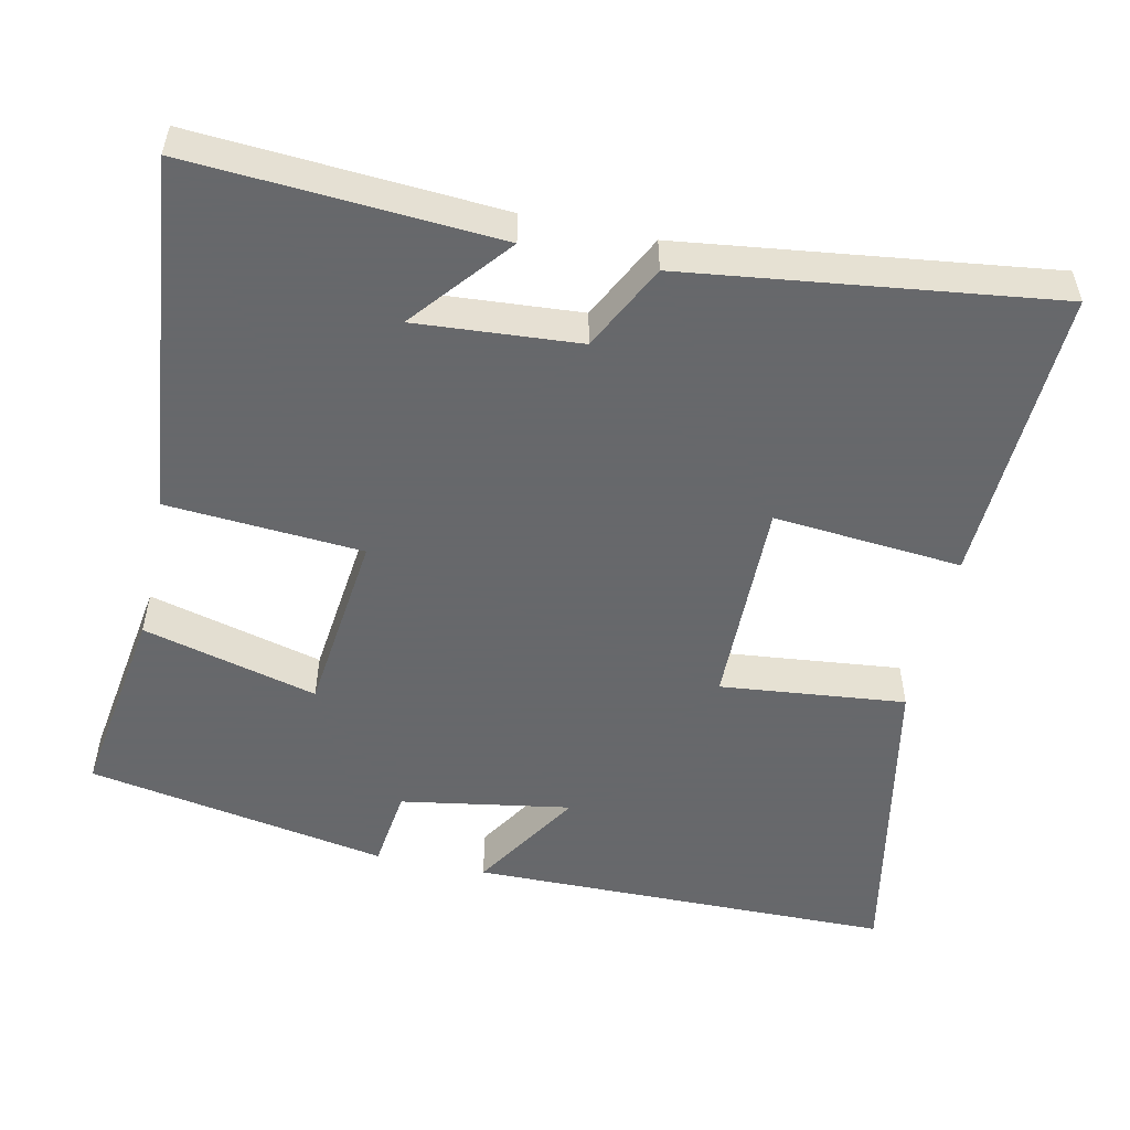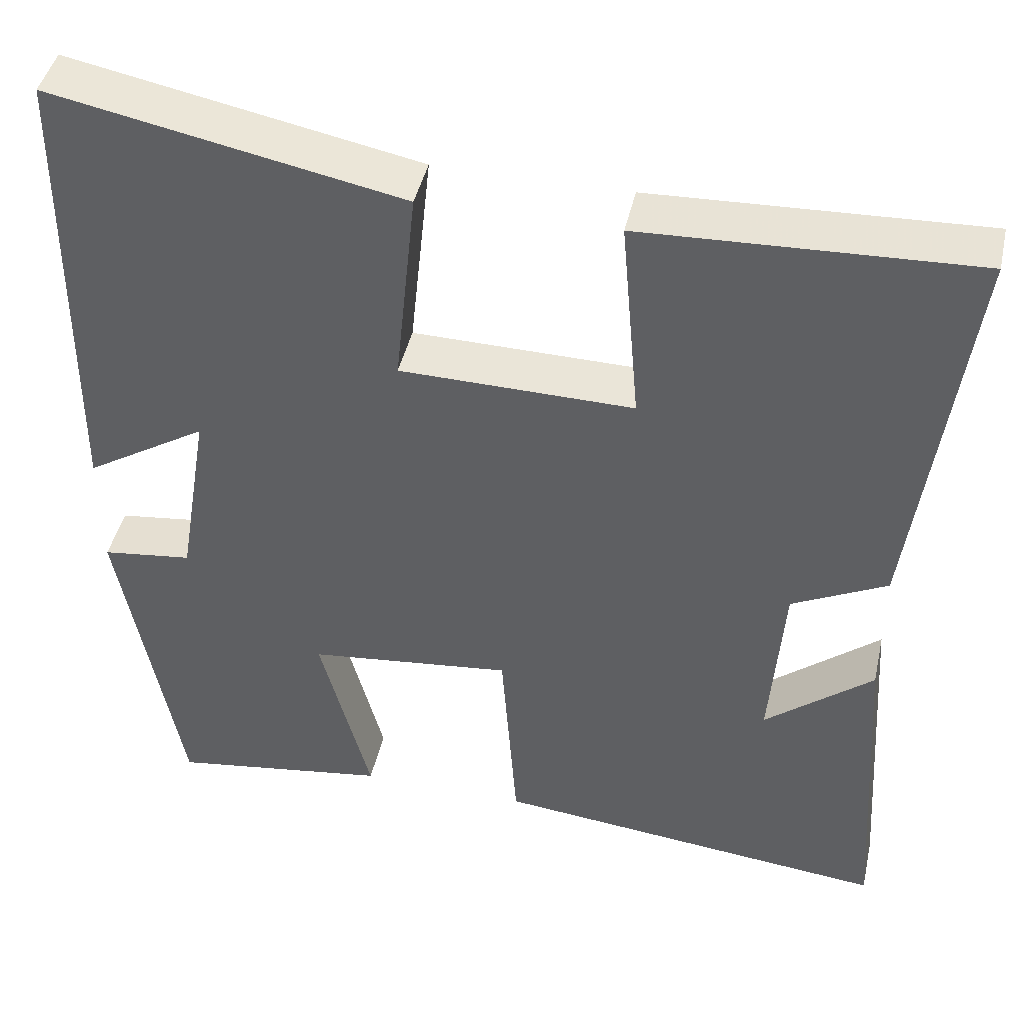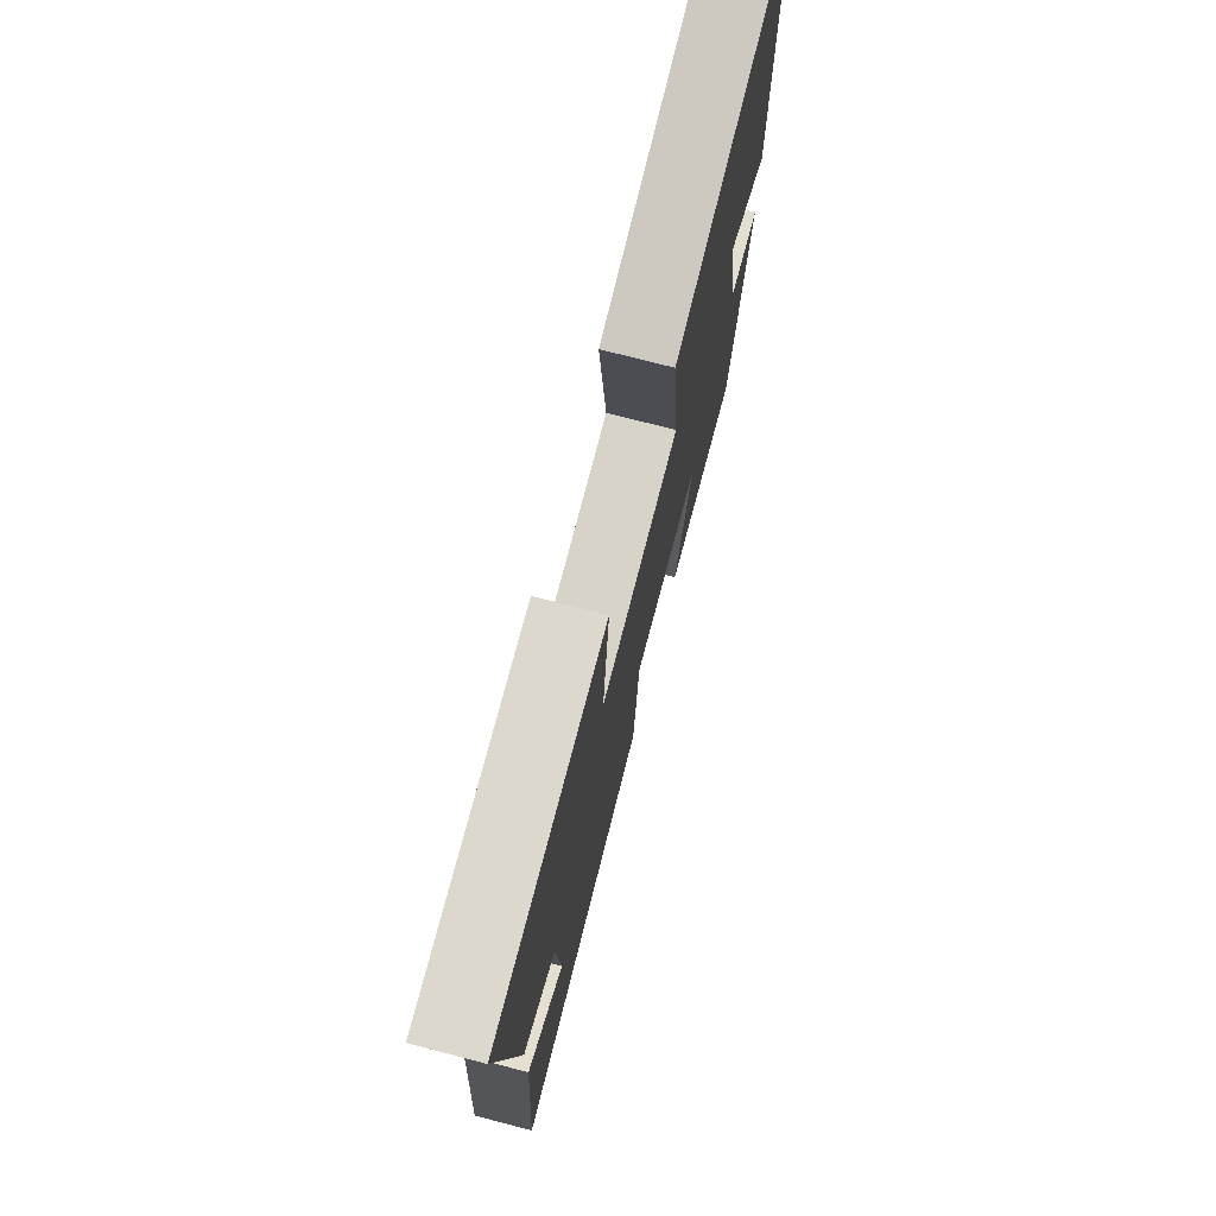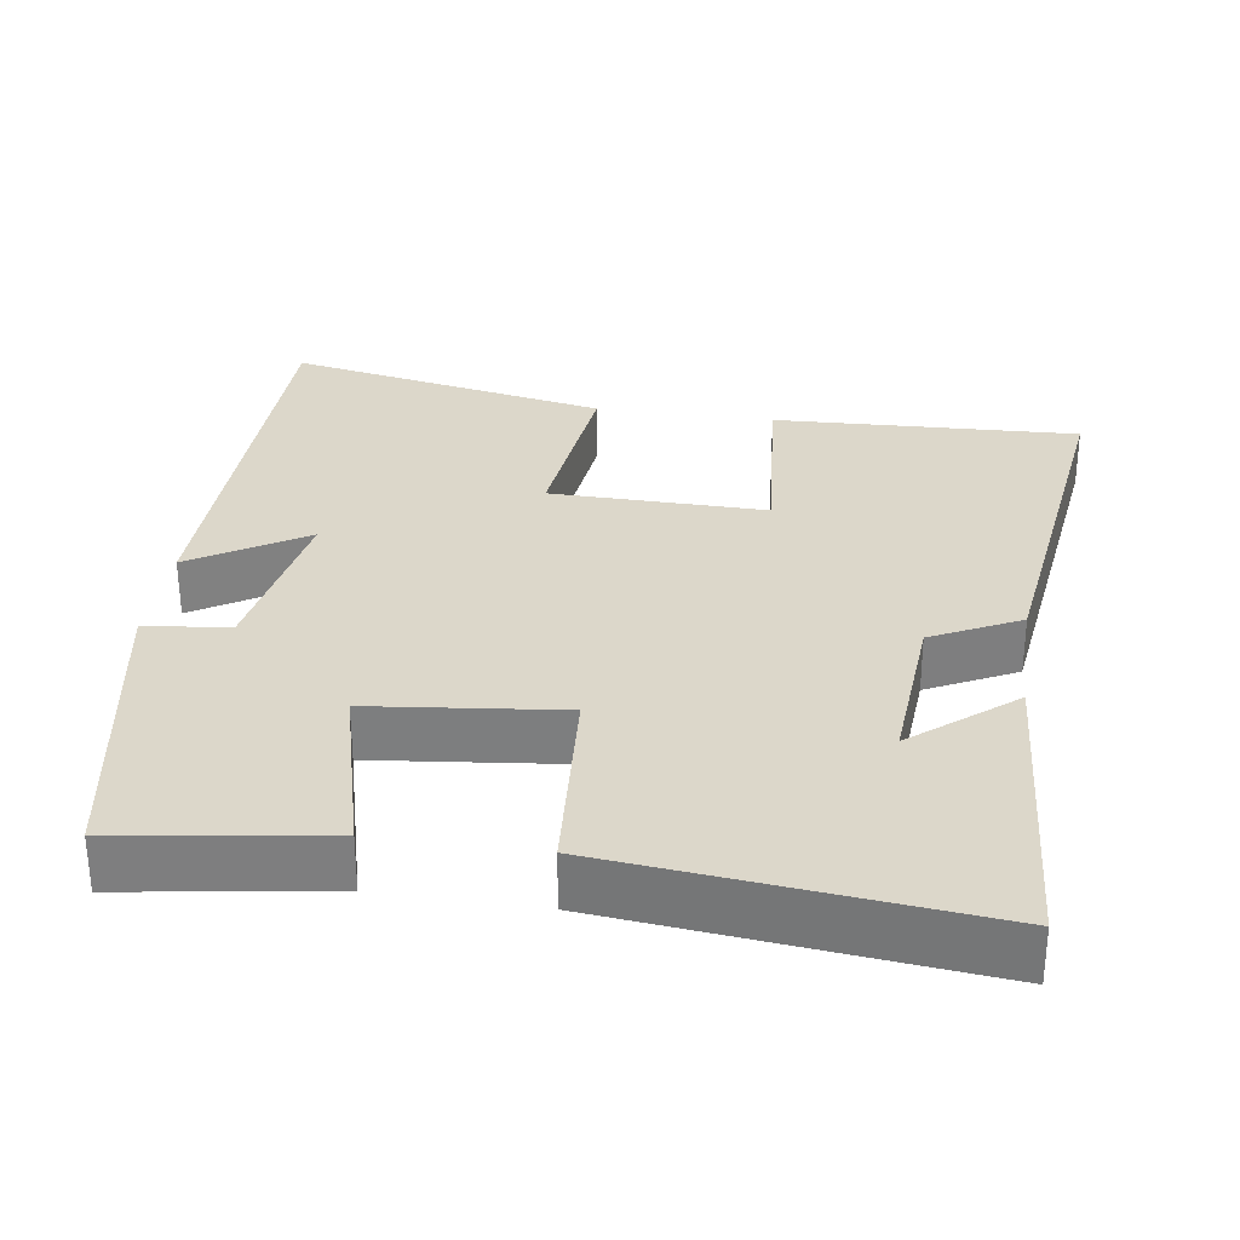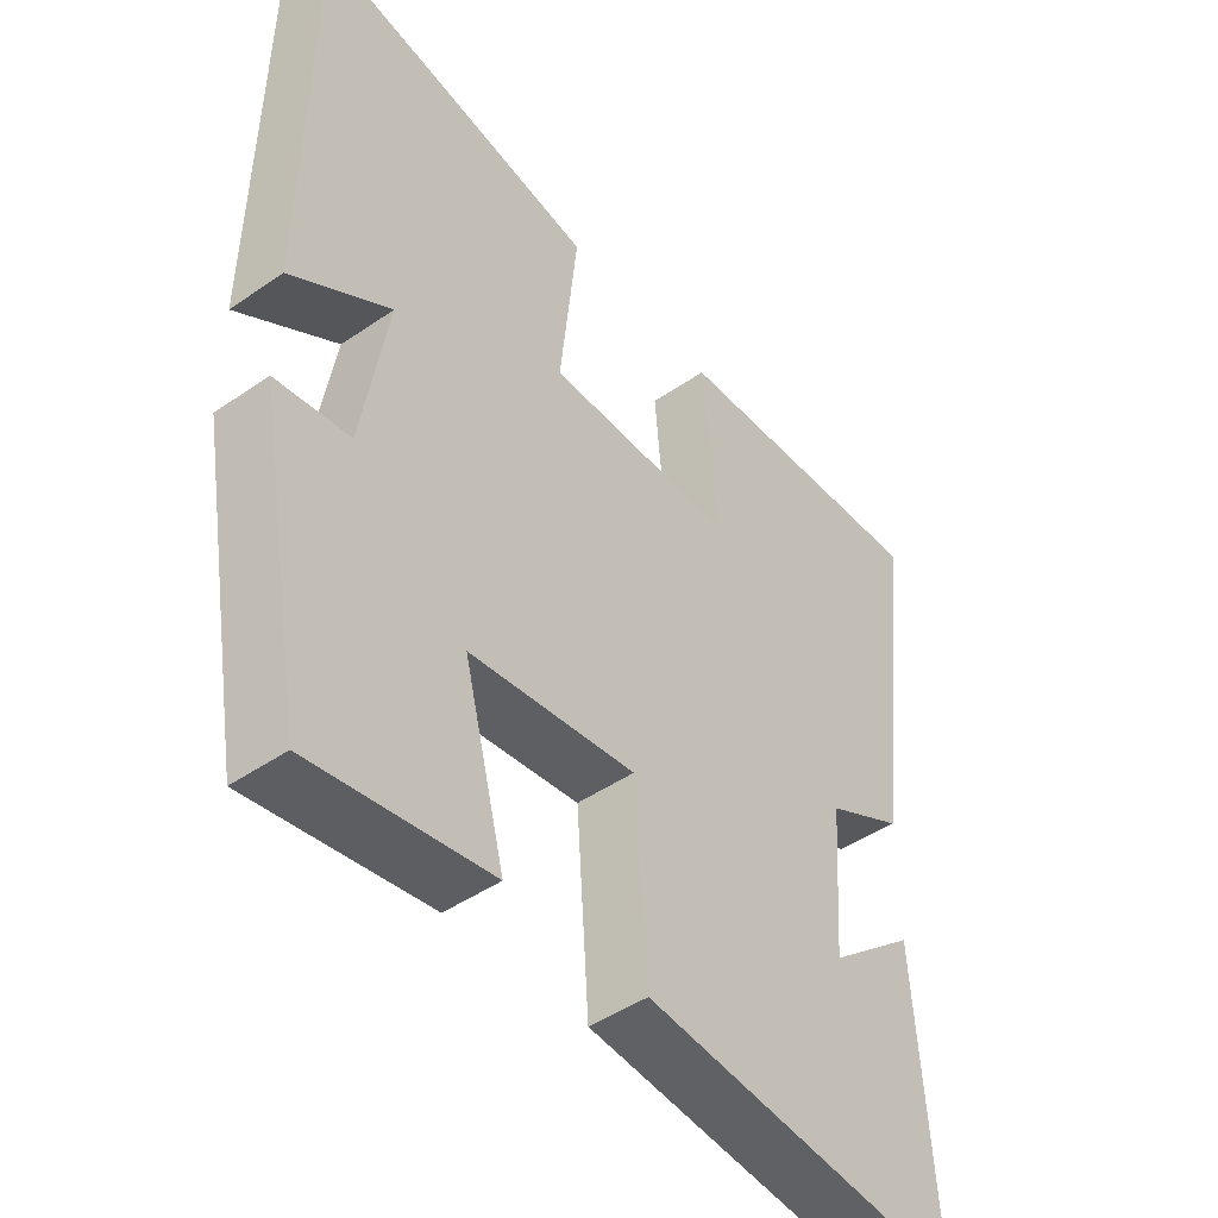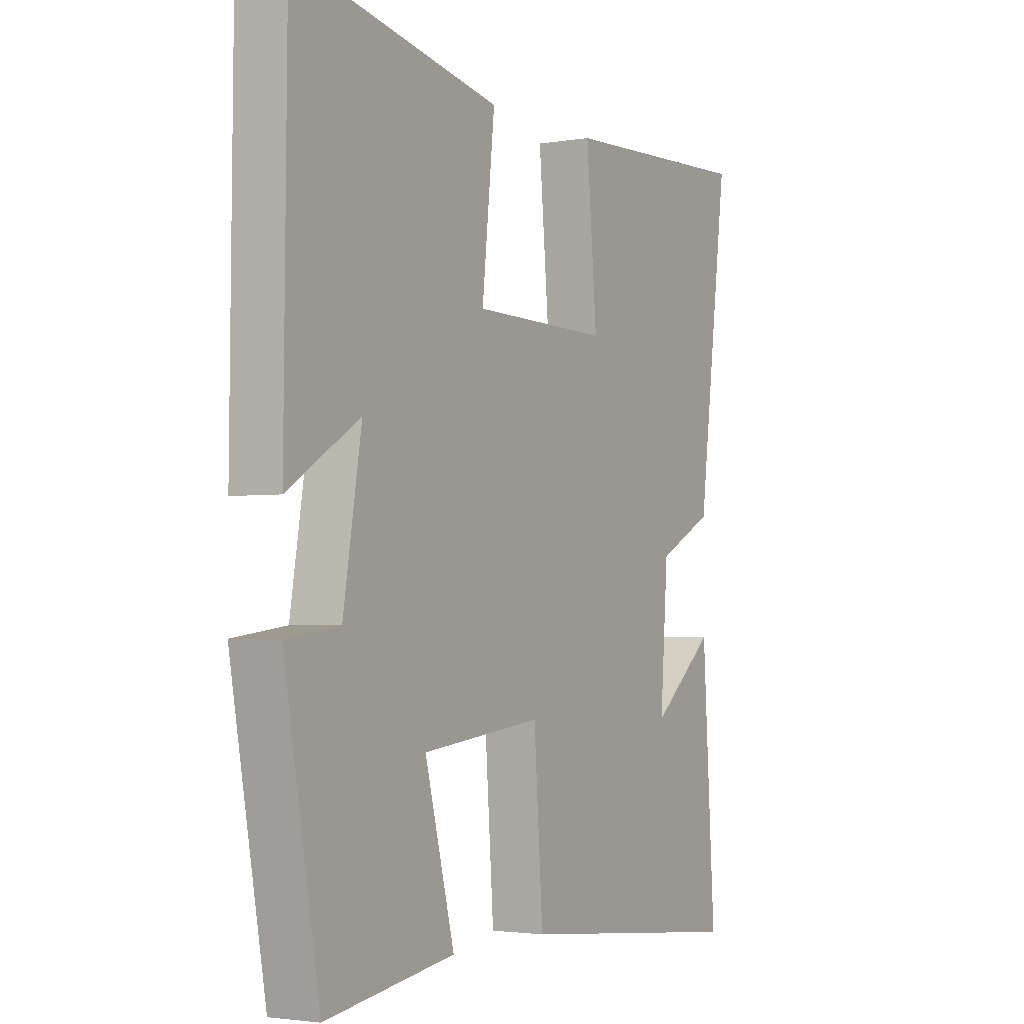
<metadata>
{"format":"obj","ext":"obj","renderer":"f3d","projection":"perspective","resolution":1024,"background":"white","views":[{"elev":-52.3,"azim":-102.2,"up":"+Y"},{"elev":44.2,"azim":-167.4,"up":"+Z"},{"elev":75.0,"azim":-75.5,"up":"+Z"},{"elev":30.5,"azim":-171.6,"up":"+Y"},{"elev":-45.9,"azim":128.4,"up":"+Z"},{"elev":-2.5,"azim":120.3,"up":"+Z"}]}
</metadata>
<code>
v -0.527 0.07 -0.55
v -0.5 0.07 -0.141
v -0.369 0.07 -0.249
v -0.385 0.07 -0.031
v -0.5 0.07 0.027
v -0.563 0.07 0.517
v -0.163 0.07 0.5
v -0.185 0.07 0.248
v 0.097 0.07 0.252
v 0.071 0.07 0.5
v 0.494 0.07 0.583
v 0.5 0.07 0.014
v 0.352 0.07 0.106
v 0.39 0.07 -0.122
v 0.5 0.07 -0.136
v 0.427 0.07 -0.54
v 0.161 0.07 -0.5
v 0.222 0.07 -0.266
v -0.026 0.07 -0.238
v -0.045 0.07 -0.5
v -0.527 0 -0.55
v -0.5 0 -0.141
v -0.369 0 -0.249
v -0.385 0 -0.031
v -0.5 0 0.027
v -0.563 0 0.517
v -0.163 0 0.5
v -0.185 0 0.248
v 0.097 0 0.252
v 0.071 0 0.5
v 0.494 0 0.583
v 0.5 0 0.014
v 0.352 0 0.106
v 0.39 0 -0.122
v 0.5 0 -0.136
v 0.427 0 -0.54
v 0.161 0 -0.5
v 0.222 0 -0.266
v -0.026 0 -0.238
v -0.045 0 -0.5
f 19 20 1
f 16 17 18
f 15 16 18
f 14 15 18
f 13 14 18 19
f 10 11 12 13
f 9 10 13
f 8 9 13 19
f 6 7 8
f 5 6 8
f 4 5 8
f 3 4 8 19
f 1 2 3
f 1 3 19
f 21 40 39
f 38 37 36
f 38 36 35
f 38 35 34
f 39 38 34 33
f 33 32 31 30
f 33 30 29
f 39 33 29 28
f 28 27 26
f 28 26 25
f 28 25 24
f 39 28 24 23
f 23 22 21
f 39 23 21
f 1 21 22 2
f 2 22 23 3
f 3 23 24 4
f 4 24 25 5
f 5 25 26 6
f 6 26 27 7
f 7 27 28 8
f 8 28 29 9
f 9 29 30 10
f 10 30 31 11
f 11 31 32 12
f 12 32 33 13
f 13 33 34 14
f 14 34 35 15
f 15 35 36 16
f 16 36 37 17
f 17 37 38 18
f 18 38 39 19
f 19 39 40 20
f 20 40 21 1

</code>
